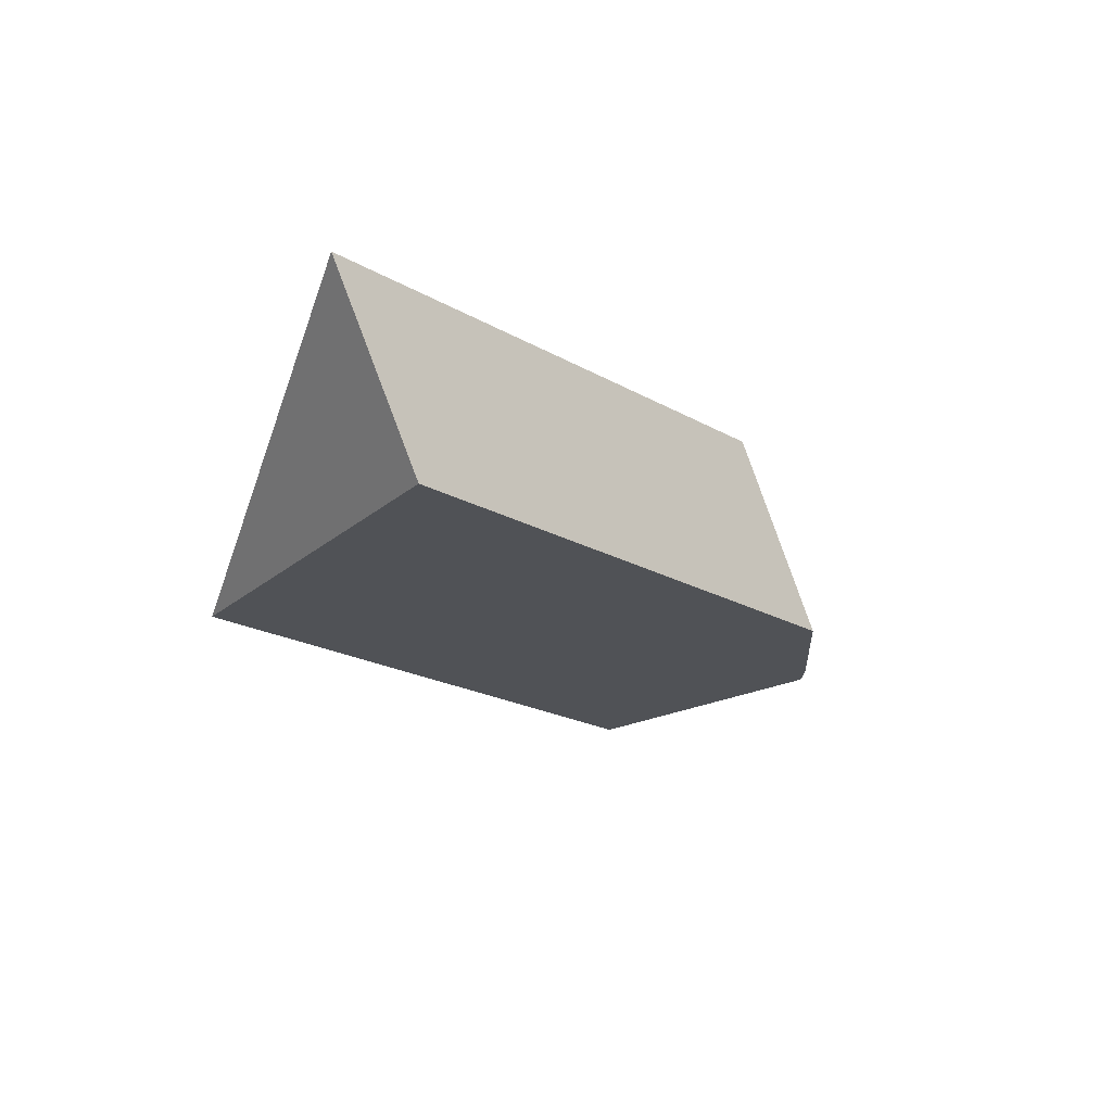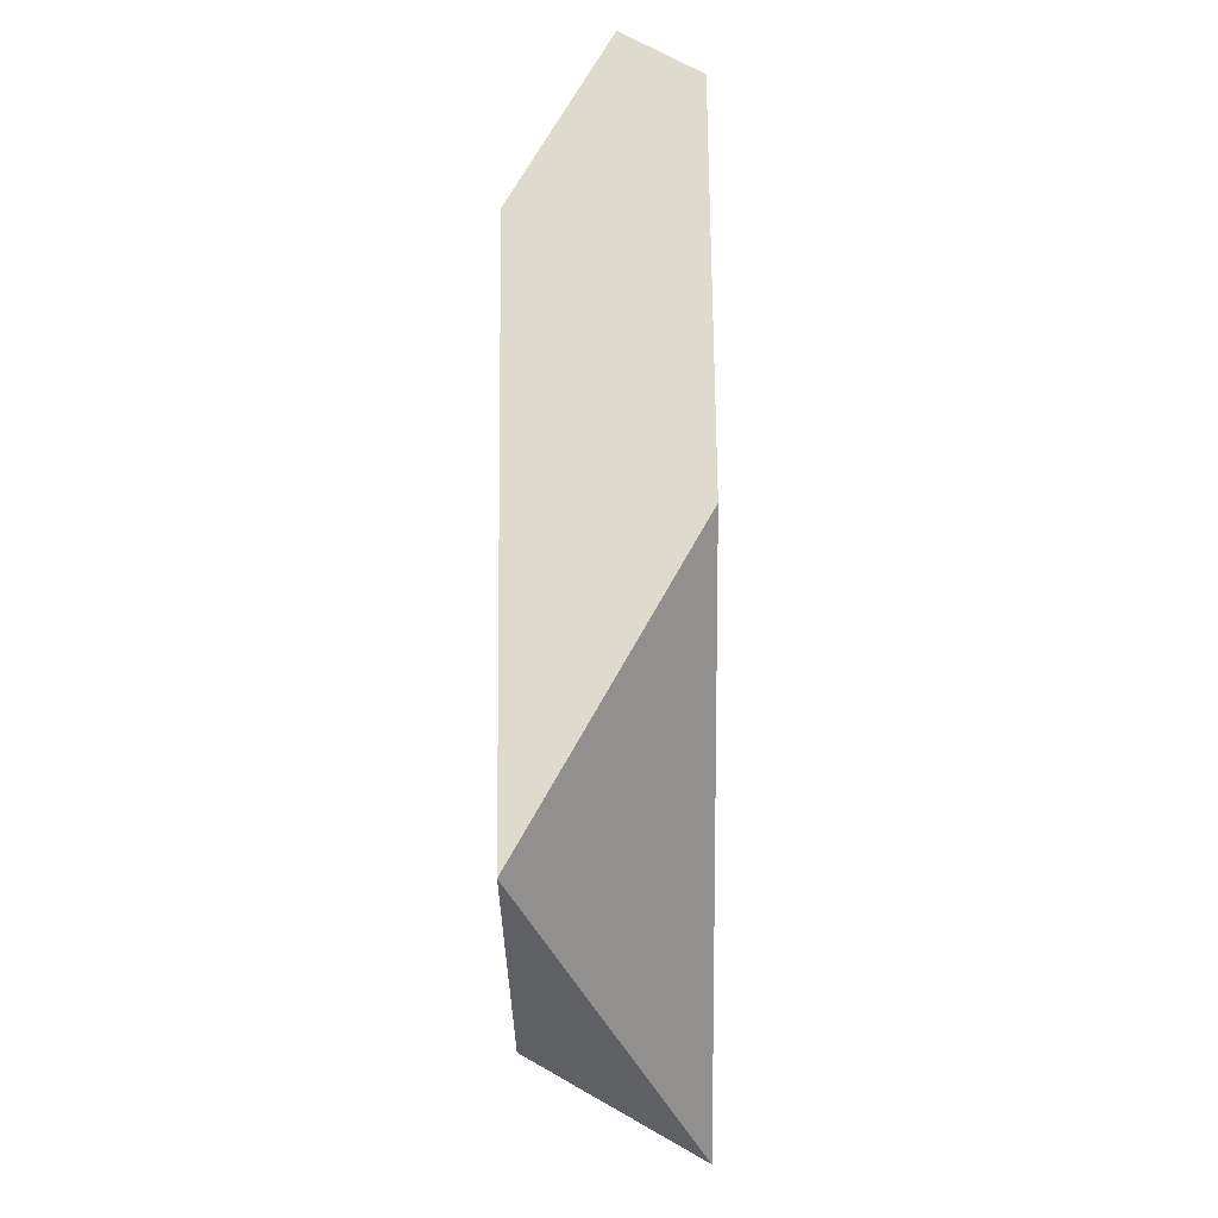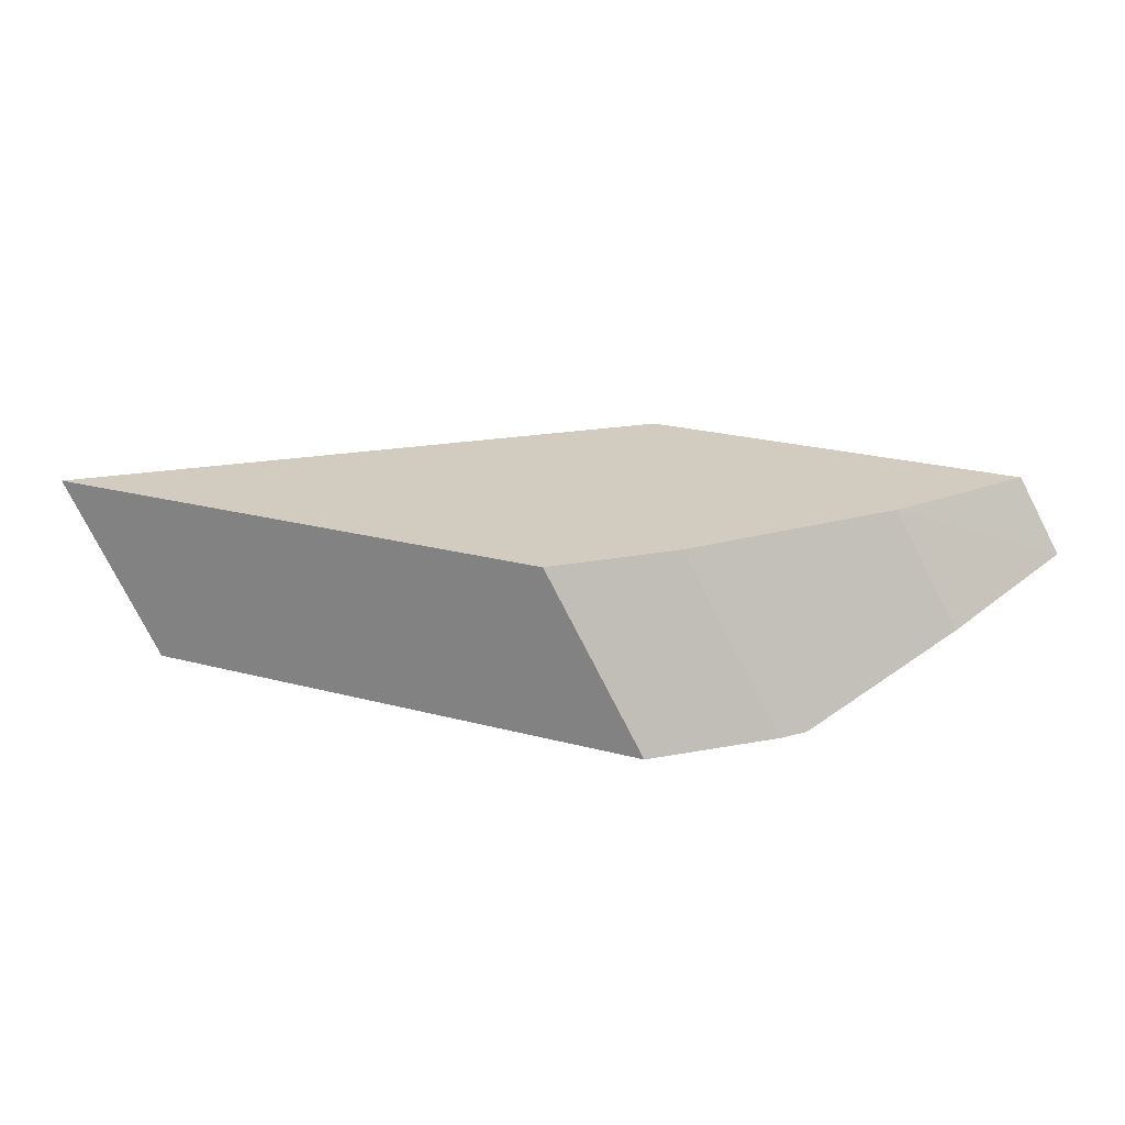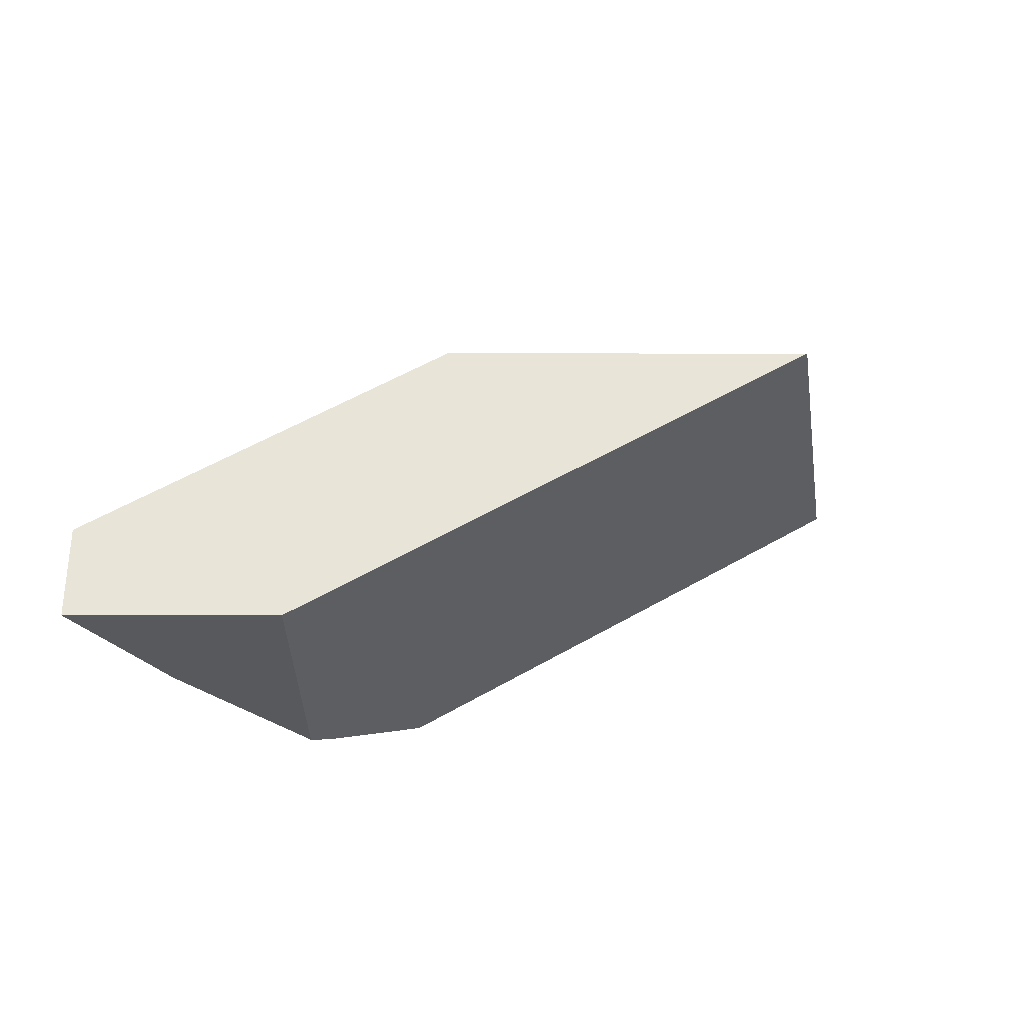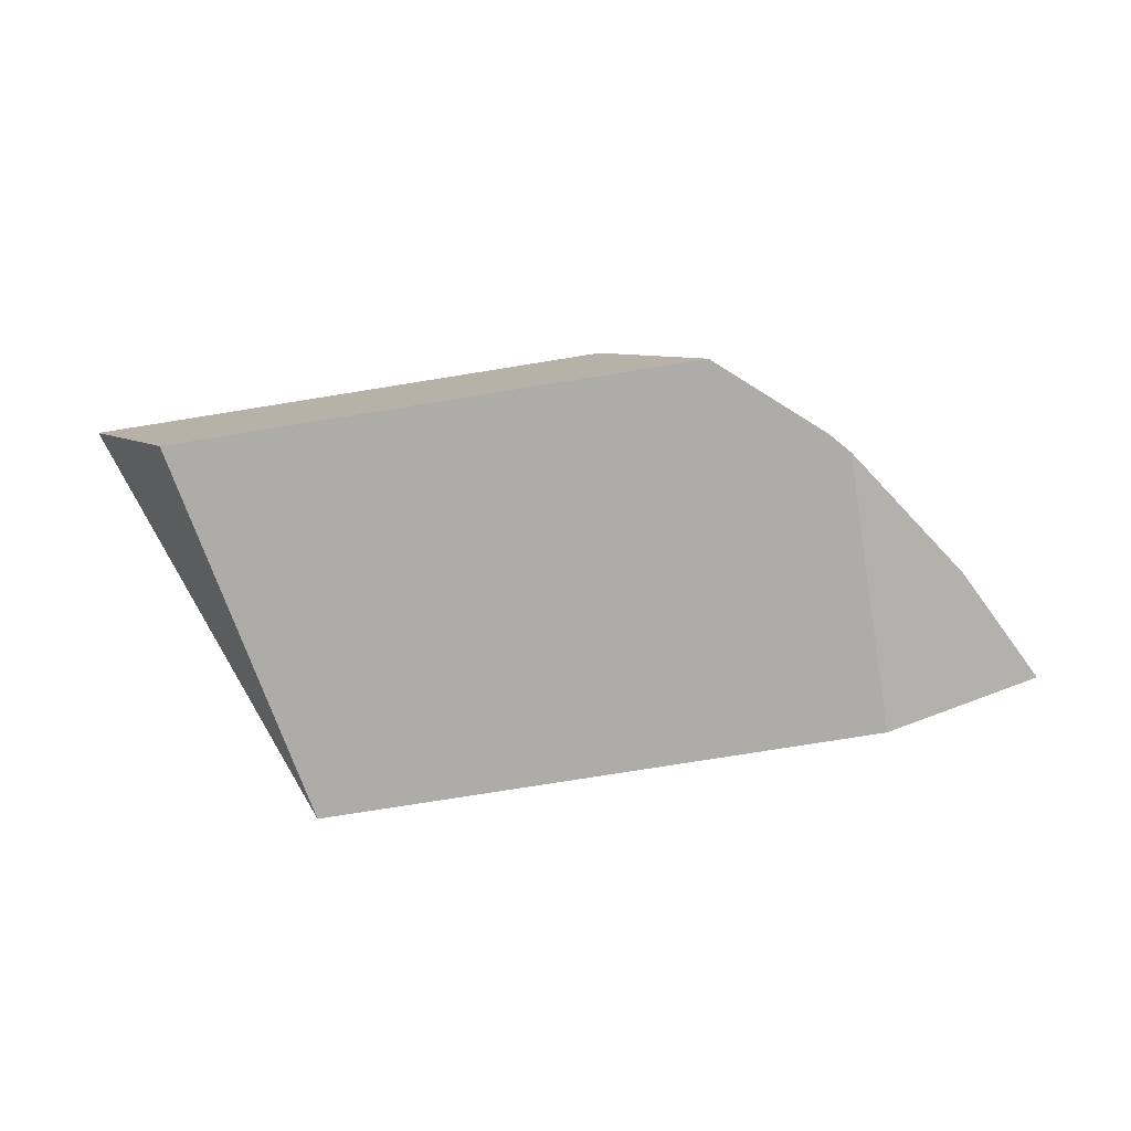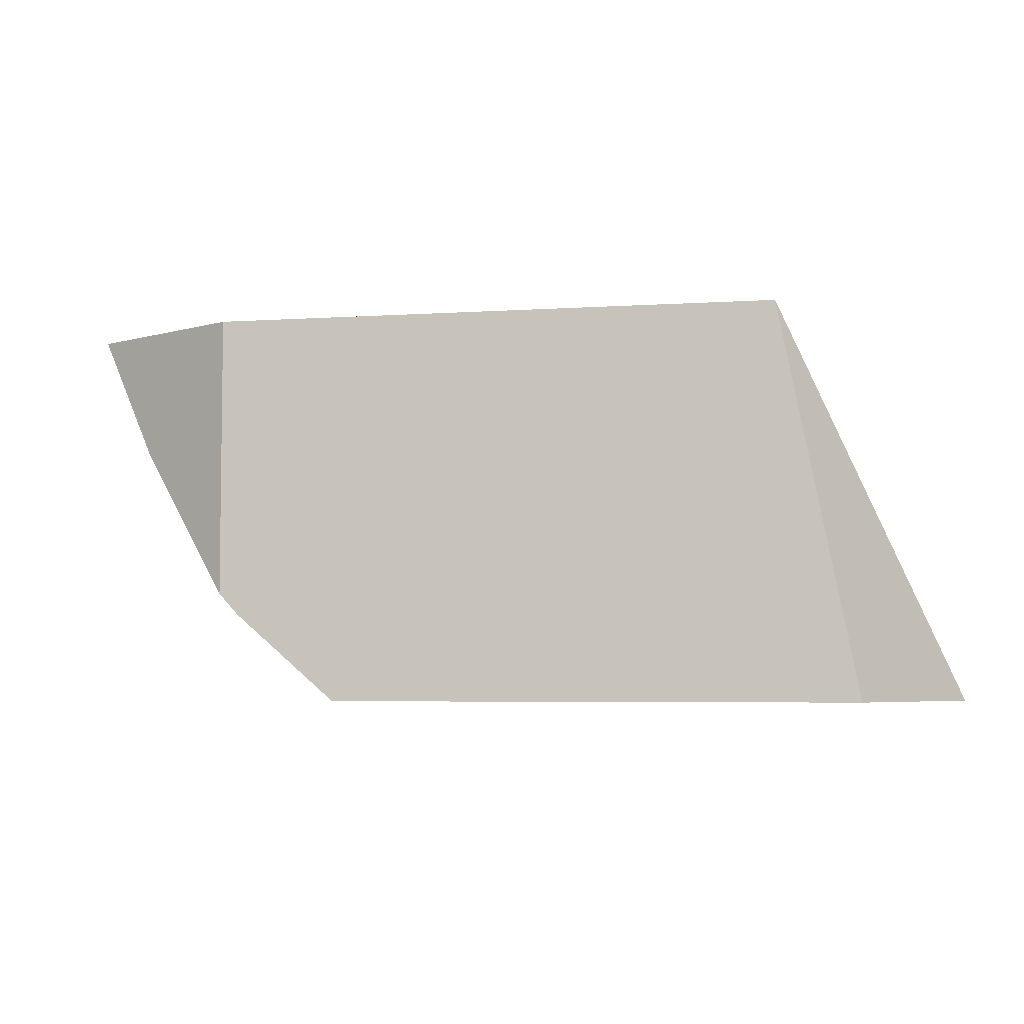
<metadata>
{"format":"obj","ext":"obj","renderer":"f3d","projection":"perspective","resolution":1024,"background":"white","views":[{"elev":-21.0,"azim":134.6,"up":"+Y"},{"elev":71.2,"azim":89.4,"up":"+Z"},{"elev":24.1,"azim":-156.4,"up":"+Y"},{"elev":60.0,"azim":-30.0,"up":"+Z"},{"elev":-76.8,"azim":-170.9,"up":"+Y"},{"elev":-5.0,"azim":11.6,"up":"+Z"}]}
</metadata>
<code>
o geometry_52
v -0.05738 0.3972 -0.1353
v -0.07623 0.3788 -0.09397
v -0.06803 0.3788 -0.1353
v -0.1128 0.3972 -0.1353
v -0.1081 0.3972 -0.09397
v -0.1362 0.3788 -0.09397
v -0.1235 0.3788 -0.1353
v -0.134 0.3788 -0.1262
v -0.1235 0.3972 -0.126
v -0.1496 0.3972 -0.09397
v -0.1543 0.3892 -0.09397
v -0.1362 0.3788 -0.1237
v -0.1342 0.3788 -0.126
v -0.1369 0.3972 -0.1112
v -0.1399 0.3972 -0.1079
v -0.1469 0.385 -0.1079
f 1 2 3
f 1 3 7
f 1 7 4
f 1 4 9
f 1 9 14
f 1 14 15
f 1 15 10
f 1 10 5
f 1 5 2
f 2 5 10
f 2 10 11
f 2 11 6
f 2 6 12
f 2 12 13
f 2 13 8
f 2 8 7
f 2 7 3
f 4 7 8
f 4 8 9
f 6 11 12
f 8 13 9
f 9 13 12
f 9 12 14
f 10 15 11
f 11 15 16
f 11 16 12
f 12 16 14
f 14 16 15

</code>
